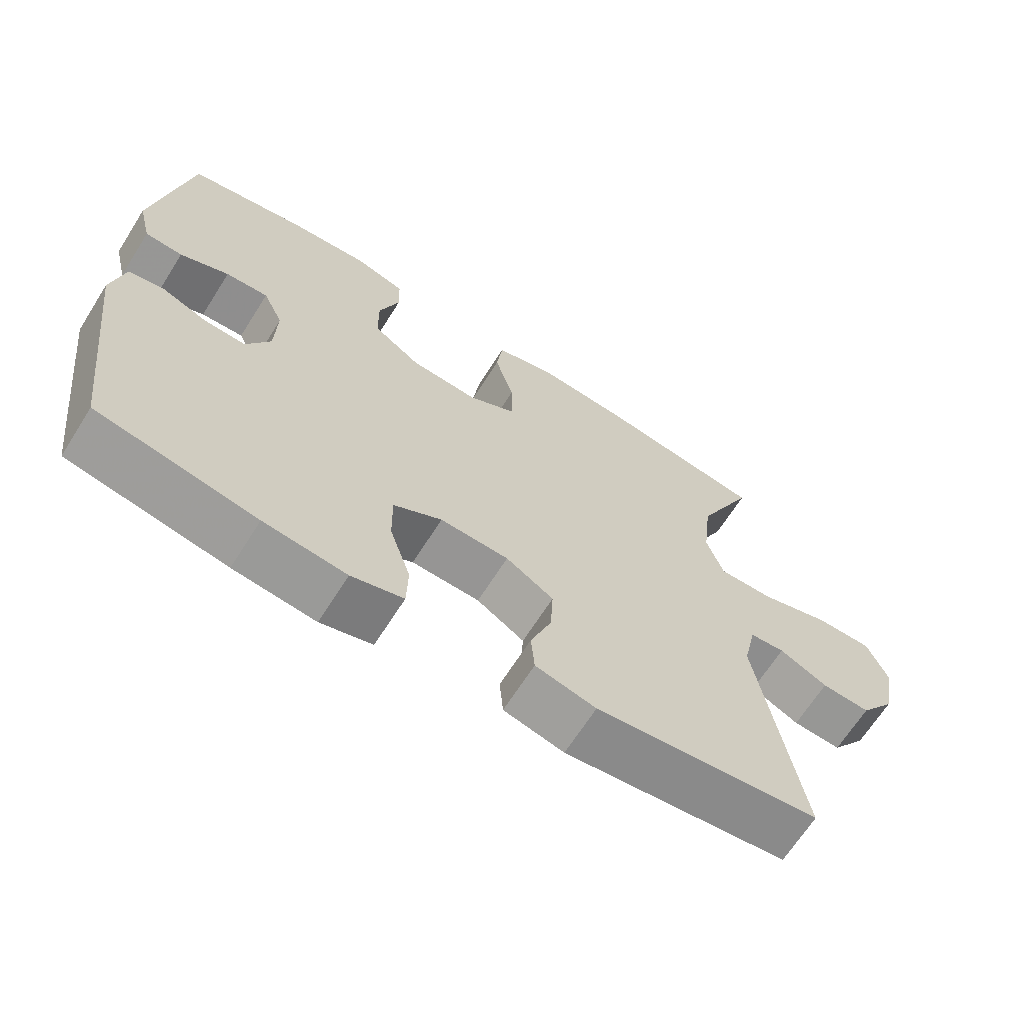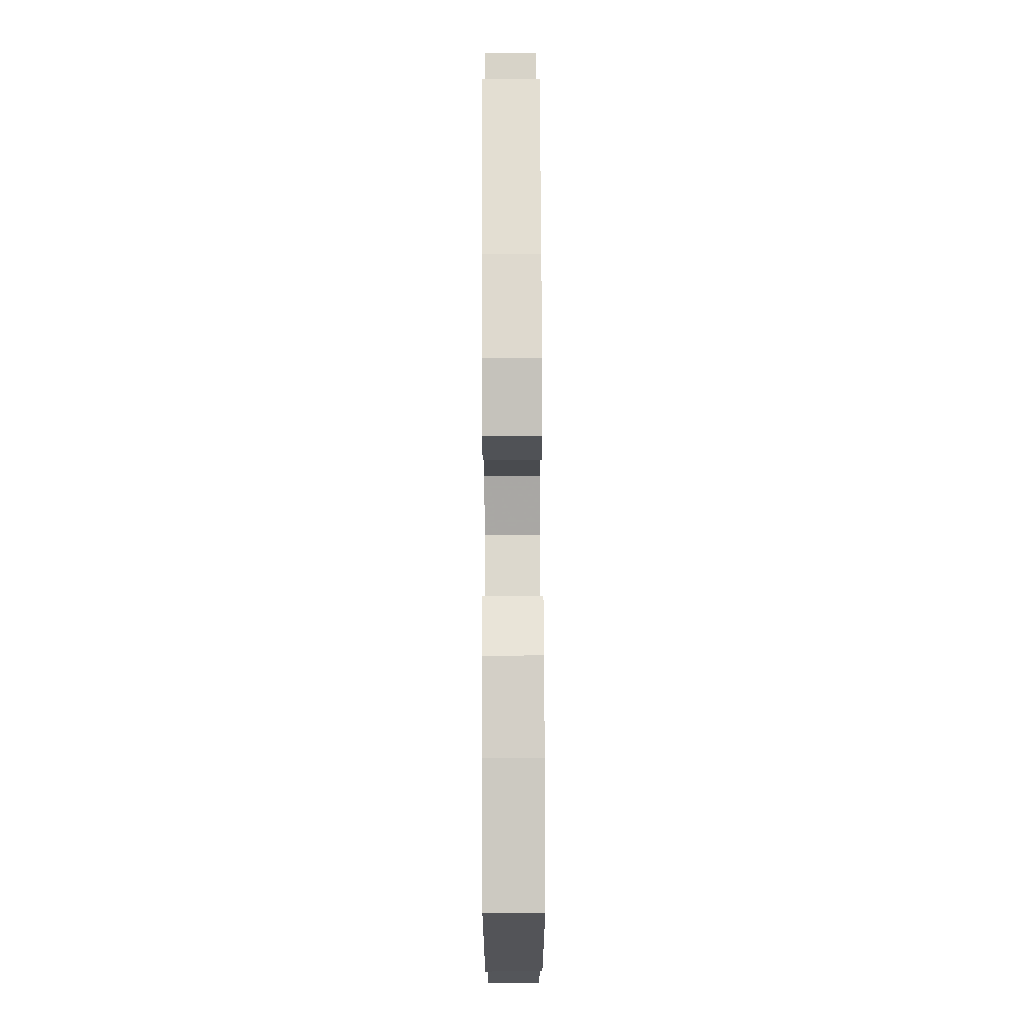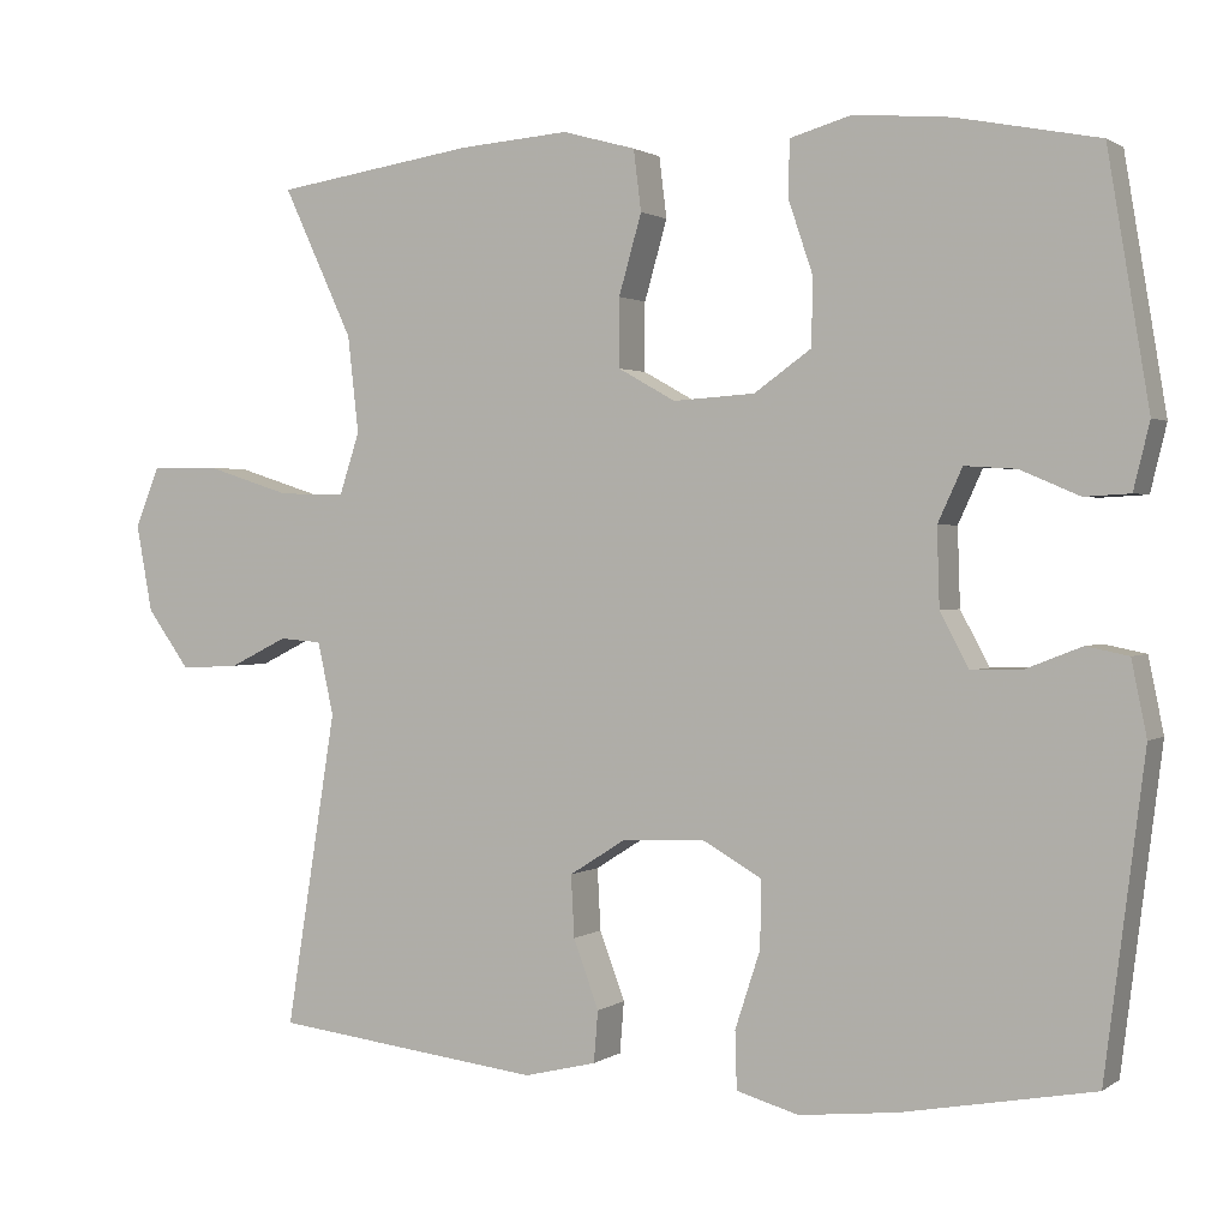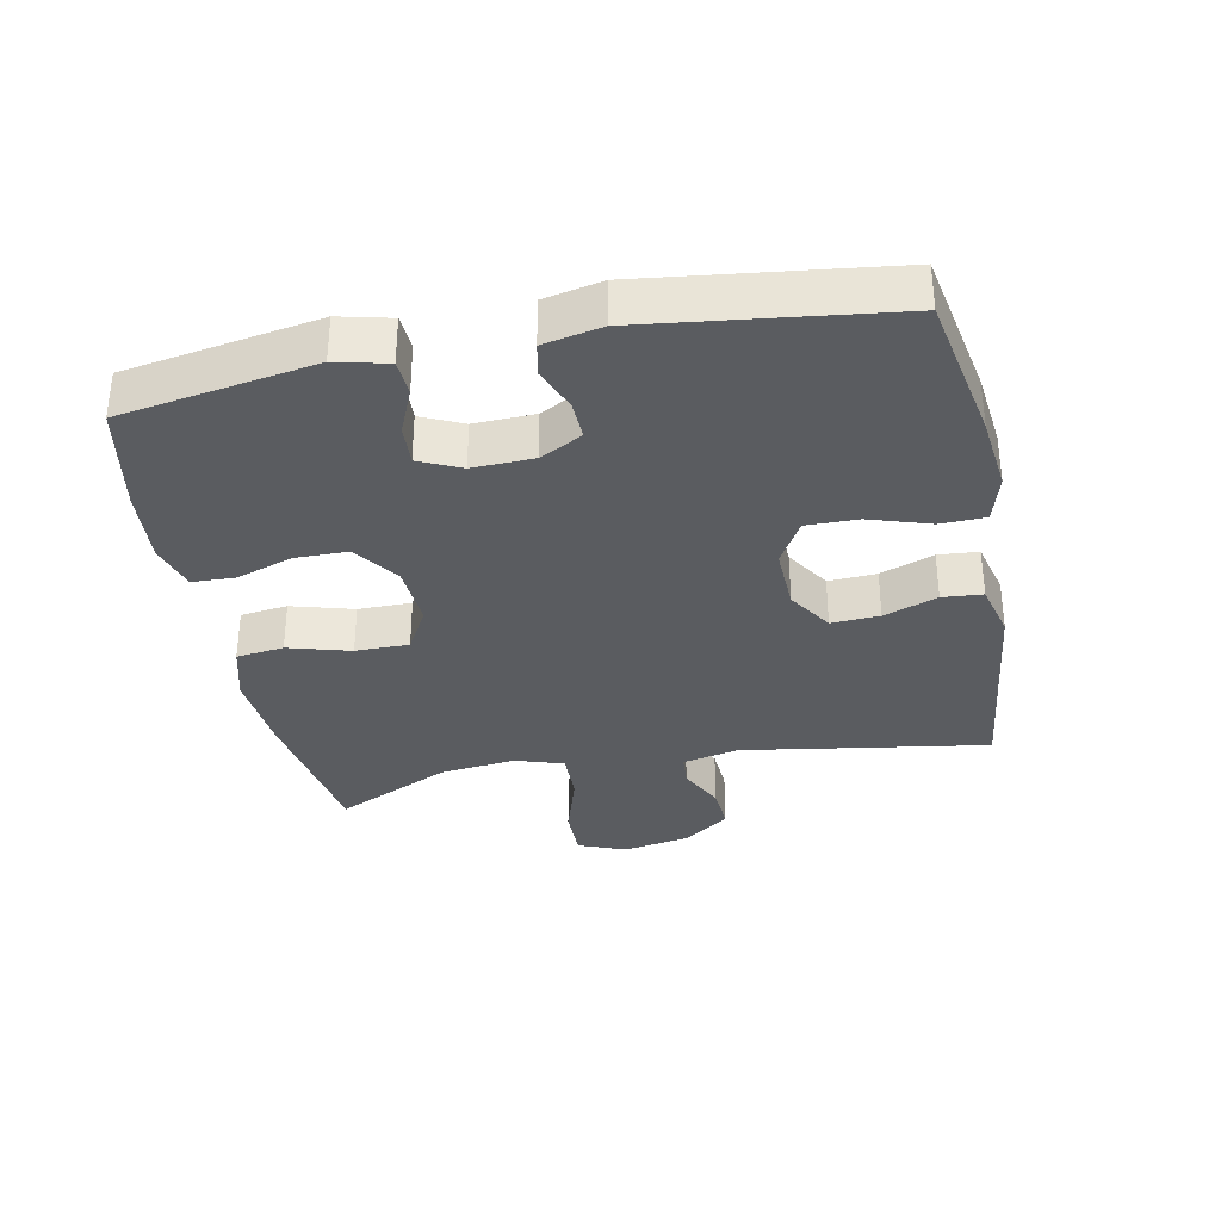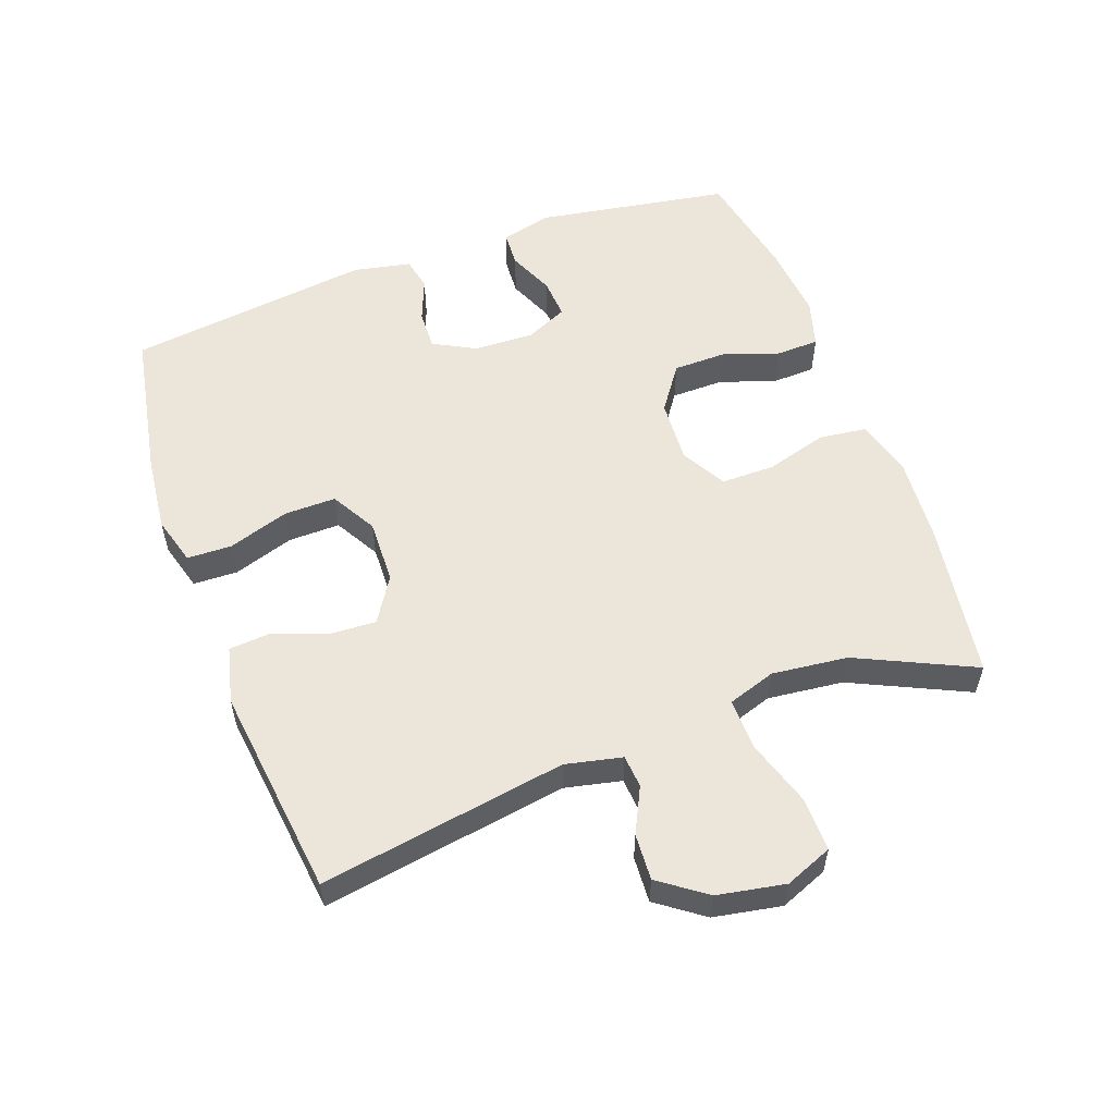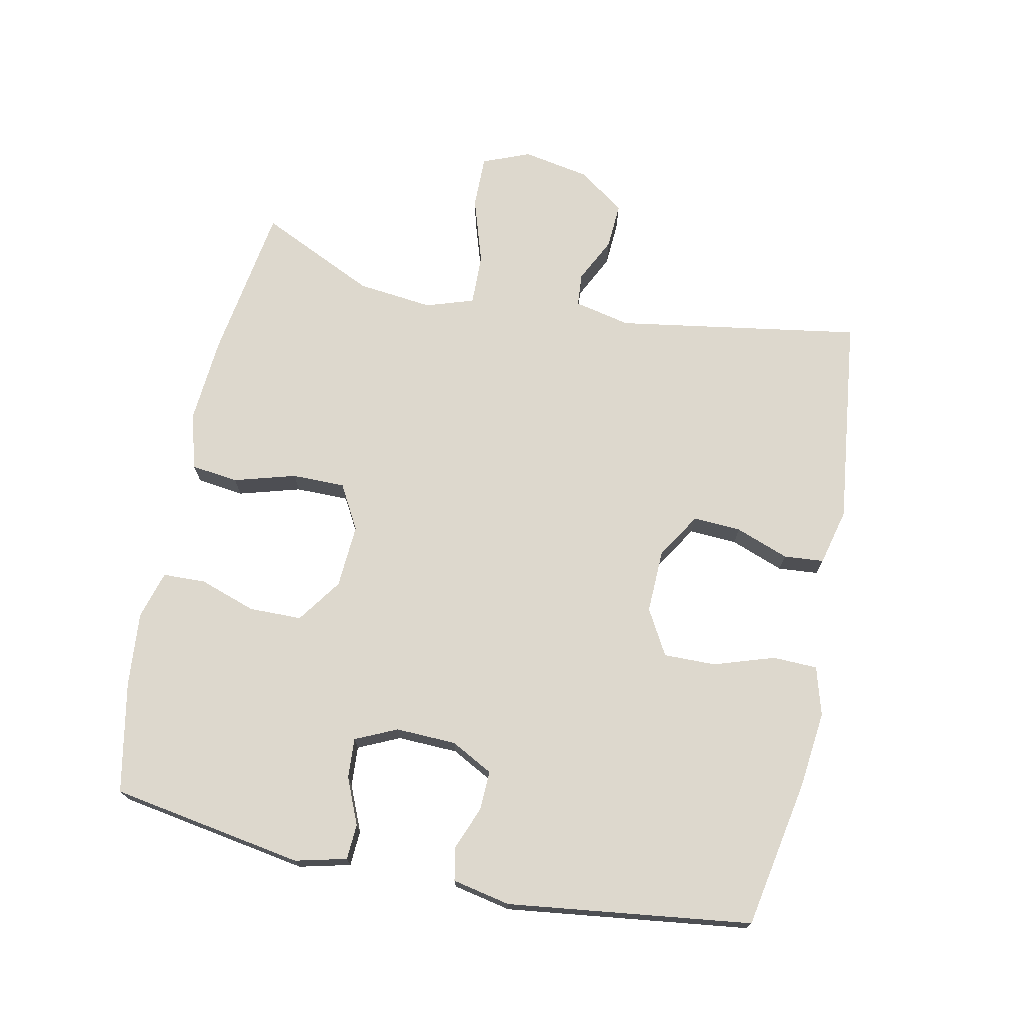
<metadata>
{"format":"obj","ext":"obj","renderer":"f3d","projection":"perspective","resolution":1024,"background":"white","views":[{"elev":-66.7,"azim":147.7,"up":"+Z"},{"elev":76.0,"azim":89.8,"up":"+Z"},{"elev":1.4,"azim":25.3,"up":"+Z"},{"elev":-33.6,"azim":101.4,"up":"+Y"},{"elev":55.7,"azim":-110.1,"up":"+Y"},{"elev":72.2,"azim":101.7,"up":"+Y"}]}
</metadata>
<code>
v -0.5 0.07 0.5
v -0.262 0.07 0.536
v -0.131 0.07 0.546
v -0.044 0.07 0.522
v -0.035 0.07 0.45
v -0.062 0.07 0.356
v -0.062 0.07 0.275
v 0.006 0.07 0.237
v 0.103 0.07 0.243
v 0.171 0.07 0.291
v 0.172 0.07 0.371
v 0.143 0.07 0.457
v 0.145 0.07 0.522
v 0.218 0.07 0.543
v 0.332 0.07 0.533
v 0.5 0.07 0.5
v 0.549 0.07 0.207
v 0.53 0.07 0.129
v 0.476 0.07 0.126
v 0.406 0.07 0.156
v 0.345 0.07 0.16
v 0.316 0.07 0.097
v 0.319 0.07 0.005
v 0.353 0.07 -0.059
v 0.413 0.07 -0.057
v 0.479 0.07 -0.031
v 0.529 0.07 -0.041
v 0.547 0.07 -0.129
v 0.5 0.07 -0.5
v 0.274 0.07 -0.542
v 0.157 0.07 -0.555
v 0.083 0.07 -0.534
v 0.081 0.07 -0.466
v 0.111 0.07 -0.374
v 0.112 0.07 -0.295
v 0.043 0.07 -0.256
v -0.055 0.07 -0.259
v -0.123 0.07 -0.302
v -0.119 0.07 -0.375
v -0.089 0.07 -0.456
v -0.094 0.07 -0.517
v -0.18 0.07 -0.538
v -0.5 0.07 -0.5
v -0.44 0.07 -0.127
v -0.459 0.07 -0.041
v -0.509 0.07 -0.037
v -0.578 0.07 -0.071
v -0.648 0.07 -0.075
v -0.699 0.07 -0.005
v -0.718 0.07 0.098
v -0.689 0.07 0.17
v -0.608 0.07 0.169
v -0.507 0.07 0.137
v -0.428 0.07 0.135
v -0.404 0.07 0.208
v -0.417 0.07 0.323
v -0.5 0 0.5
v -0.262 0 0.536
v -0.131 0 0.546
v -0.044 0 0.522
v -0.035 0 0.45
v -0.062 0 0.356
v -0.062 0 0.275
v 0.006 0 0.237
v 0.103 0 0.243
v 0.171 0 0.291
v 0.172 0 0.371
v 0.143 0 0.457
v 0.145 0 0.522
v 0.218 0 0.543
v 0.332 0 0.533
v 0.5 0 0.5
v 0.549 0 0.207
v 0.53 0 0.129
v 0.476 0 0.126
v 0.406 0 0.156
v 0.345 0 0.16
v 0.316 0 0.097
v 0.319 0 0.005
v 0.353 0 -0.059
v 0.413 0 -0.057
v 0.479 0 -0.031
v 0.529 0 -0.041
v 0.547 0 -0.129
v 0.5 0 -0.5
v 0.274 0 -0.542
v 0.157 0 -0.555
v 0.083 0 -0.534
v 0.081 0 -0.466
v 0.111 0 -0.374
v 0.112 0 -0.295
v 0.043 0 -0.256
v -0.055 0 -0.259
v -0.123 0 -0.302
v -0.119 0 -0.375
v -0.089 0 -0.456
v -0.094 0 -0.517
v -0.18 0 -0.538
v -0.5 0 -0.5
v -0.44 0 -0.127
v -0.459 0 -0.041
v -0.509 0 -0.037
v -0.578 0 -0.071
v -0.648 0 -0.075
v -0.699 0 -0.005
v -0.718 0 0.098
v -0.689 0 0.17
v -0.608 0 0.169
v -0.507 0 0.137
v -0.428 0 0.135
v -0.404 0 0.208
v -0.417 0 0.323
f 50 51 52 53
f 50 53 54
f 49 50 54
f 46 47 48 49
f 45 46 49 54
f 44 45 54 55
f 42 43 44
f 39 40 41 42
f 38 39 42 44
f 37 38 44 55
f 31 32 33 34
f 31 34 35
f 30 31 35
f 29 30 35
f 28 29 35 36
f 25 26 27 28
f 24 25 28 36
f 17 18 19 20
f 17 20 21
f 16 17 21
f 15 16 21 22
f 11 12 13 14
f 10 11 14 15
f 3 4 5 6
f 3 6 7
f 56 1 2 3
f 56 3 7
f 55 56 7 8
f 37 55 8 9
f 23 24 36 37
f 22 23 37 9
f 10 15 22
f 9 10 22
f 109 108 107 106
f 110 109 106
f 110 106 105
f 105 104 103 102
f 110 105 102 101
f 111 110 101 100
f 100 99 98
f 98 97 96 95
f 100 98 95 94
f 111 100 94 93
f 90 89 88 87
f 91 90 87
f 91 87 86
f 91 86 85
f 92 91 85 84
f 84 83 82 81
f 92 84 81 80
f 76 75 74 73
f 77 76 73
f 77 73 72
f 78 77 72 71
f 70 69 68 67
f 71 70 67 66
f 62 61 60 59
f 63 62 59
f 59 58 57 112
f 63 59 112
f 64 63 112 111
f 65 64 111 93
f 93 92 80 79
f 65 93 79 78
f 78 71 66
f 78 66 65
f 1 57 58 2
f 2 58 59 3
f 3 59 60 4
f 4 60 61 5
f 5 61 62 6
f 6 62 63 7
f 7 63 64 8
f 8 64 65 9
f 9 65 66 10
f 10 66 67 11
f 11 67 68 12
f 12 68 69 13
f 13 69 70 14
f 14 70 71 15
f 15 71 72 16
f 16 72 73 17
f 17 73 74 18
f 18 74 75 19
f 19 75 76 20
f 20 76 77 21
f 21 77 78 22
f 22 78 79 23
f 23 79 80 24
f 24 80 81 25
f 25 81 82 26
f 26 82 83 27
f 27 83 84 28
f 28 84 85 29
f 29 85 86 30
f 30 86 87 31
f 31 87 88 32
f 32 88 89 33
f 33 89 90 34
f 34 90 91 35
f 35 91 92 36
f 36 92 93 37
f 37 93 94 38
f 38 94 95 39
f 39 95 96 40
f 40 96 97 41
f 41 97 98 42
f 42 98 99 43
f 43 99 100 44
f 44 100 101 45
f 45 101 102 46
f 46 102 103 47
f 47 103 104 48
f 48 104 105 49
f 49 105 106 50
f 50 106 107 51
f 51 107 108 52
f 52 108 109 53
f 53 109 110 54
f 54 110 111 55
f 55 111 112 56
f 56 112 57 1

</code>
